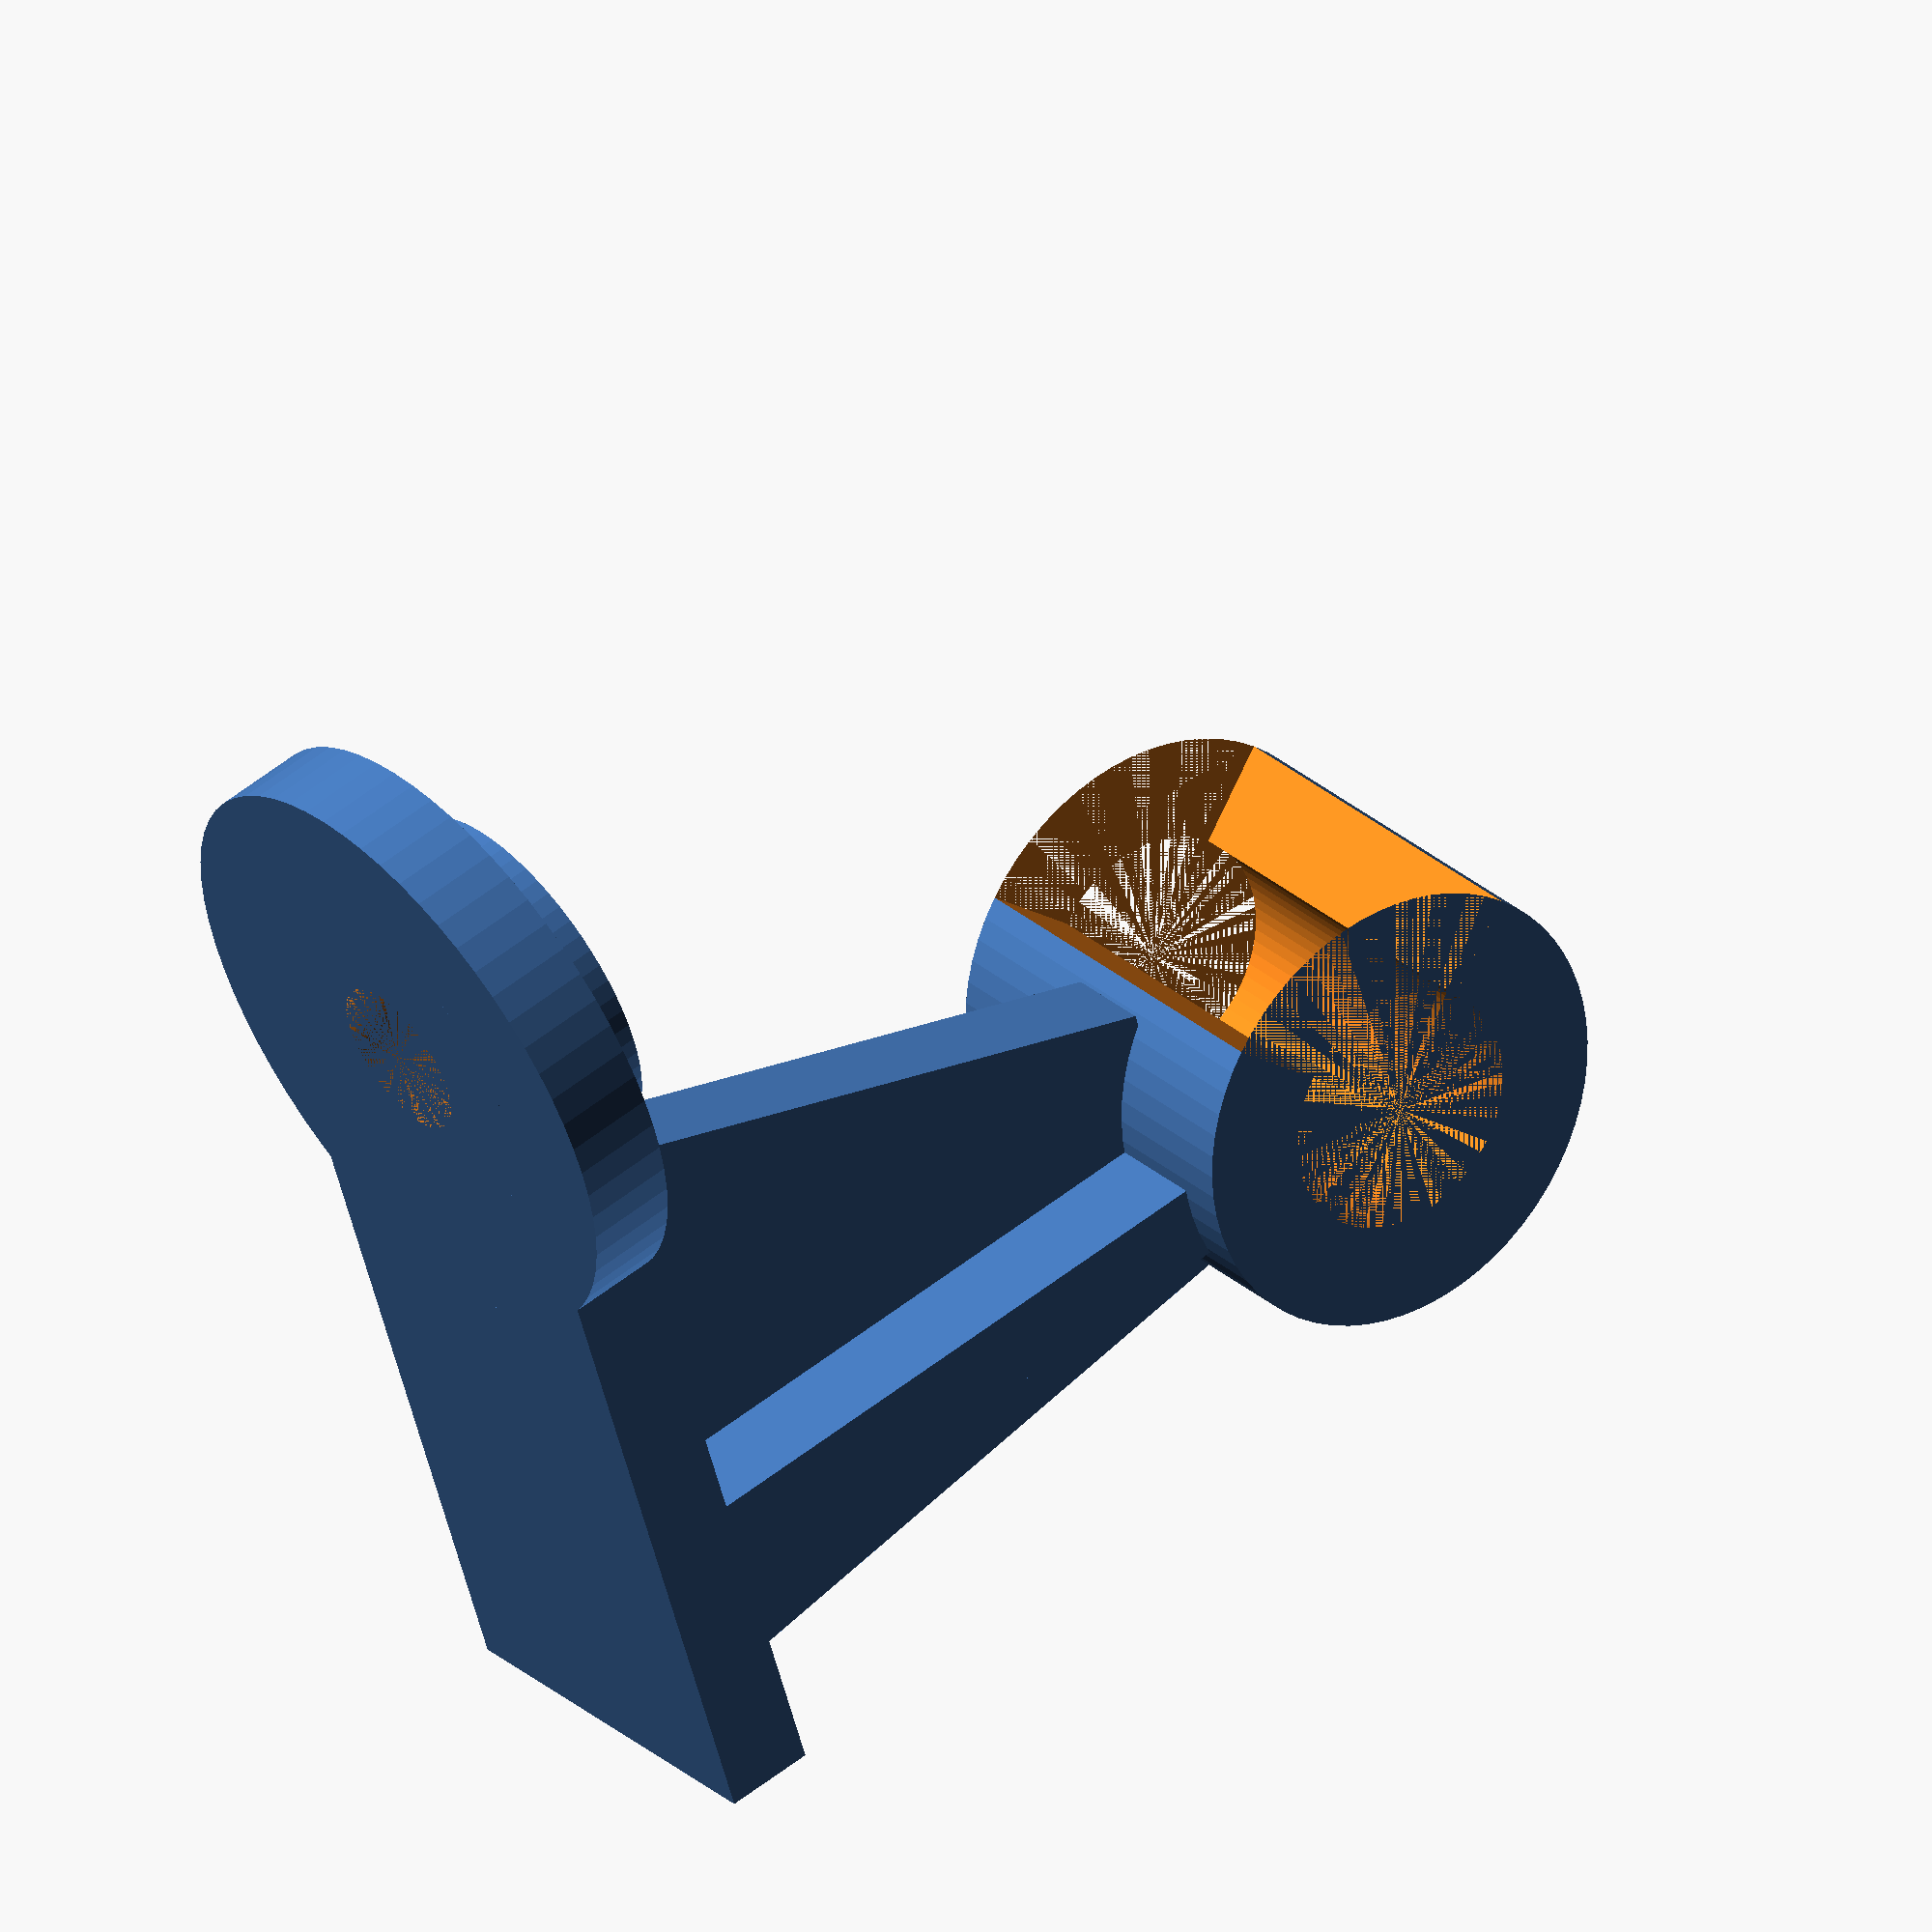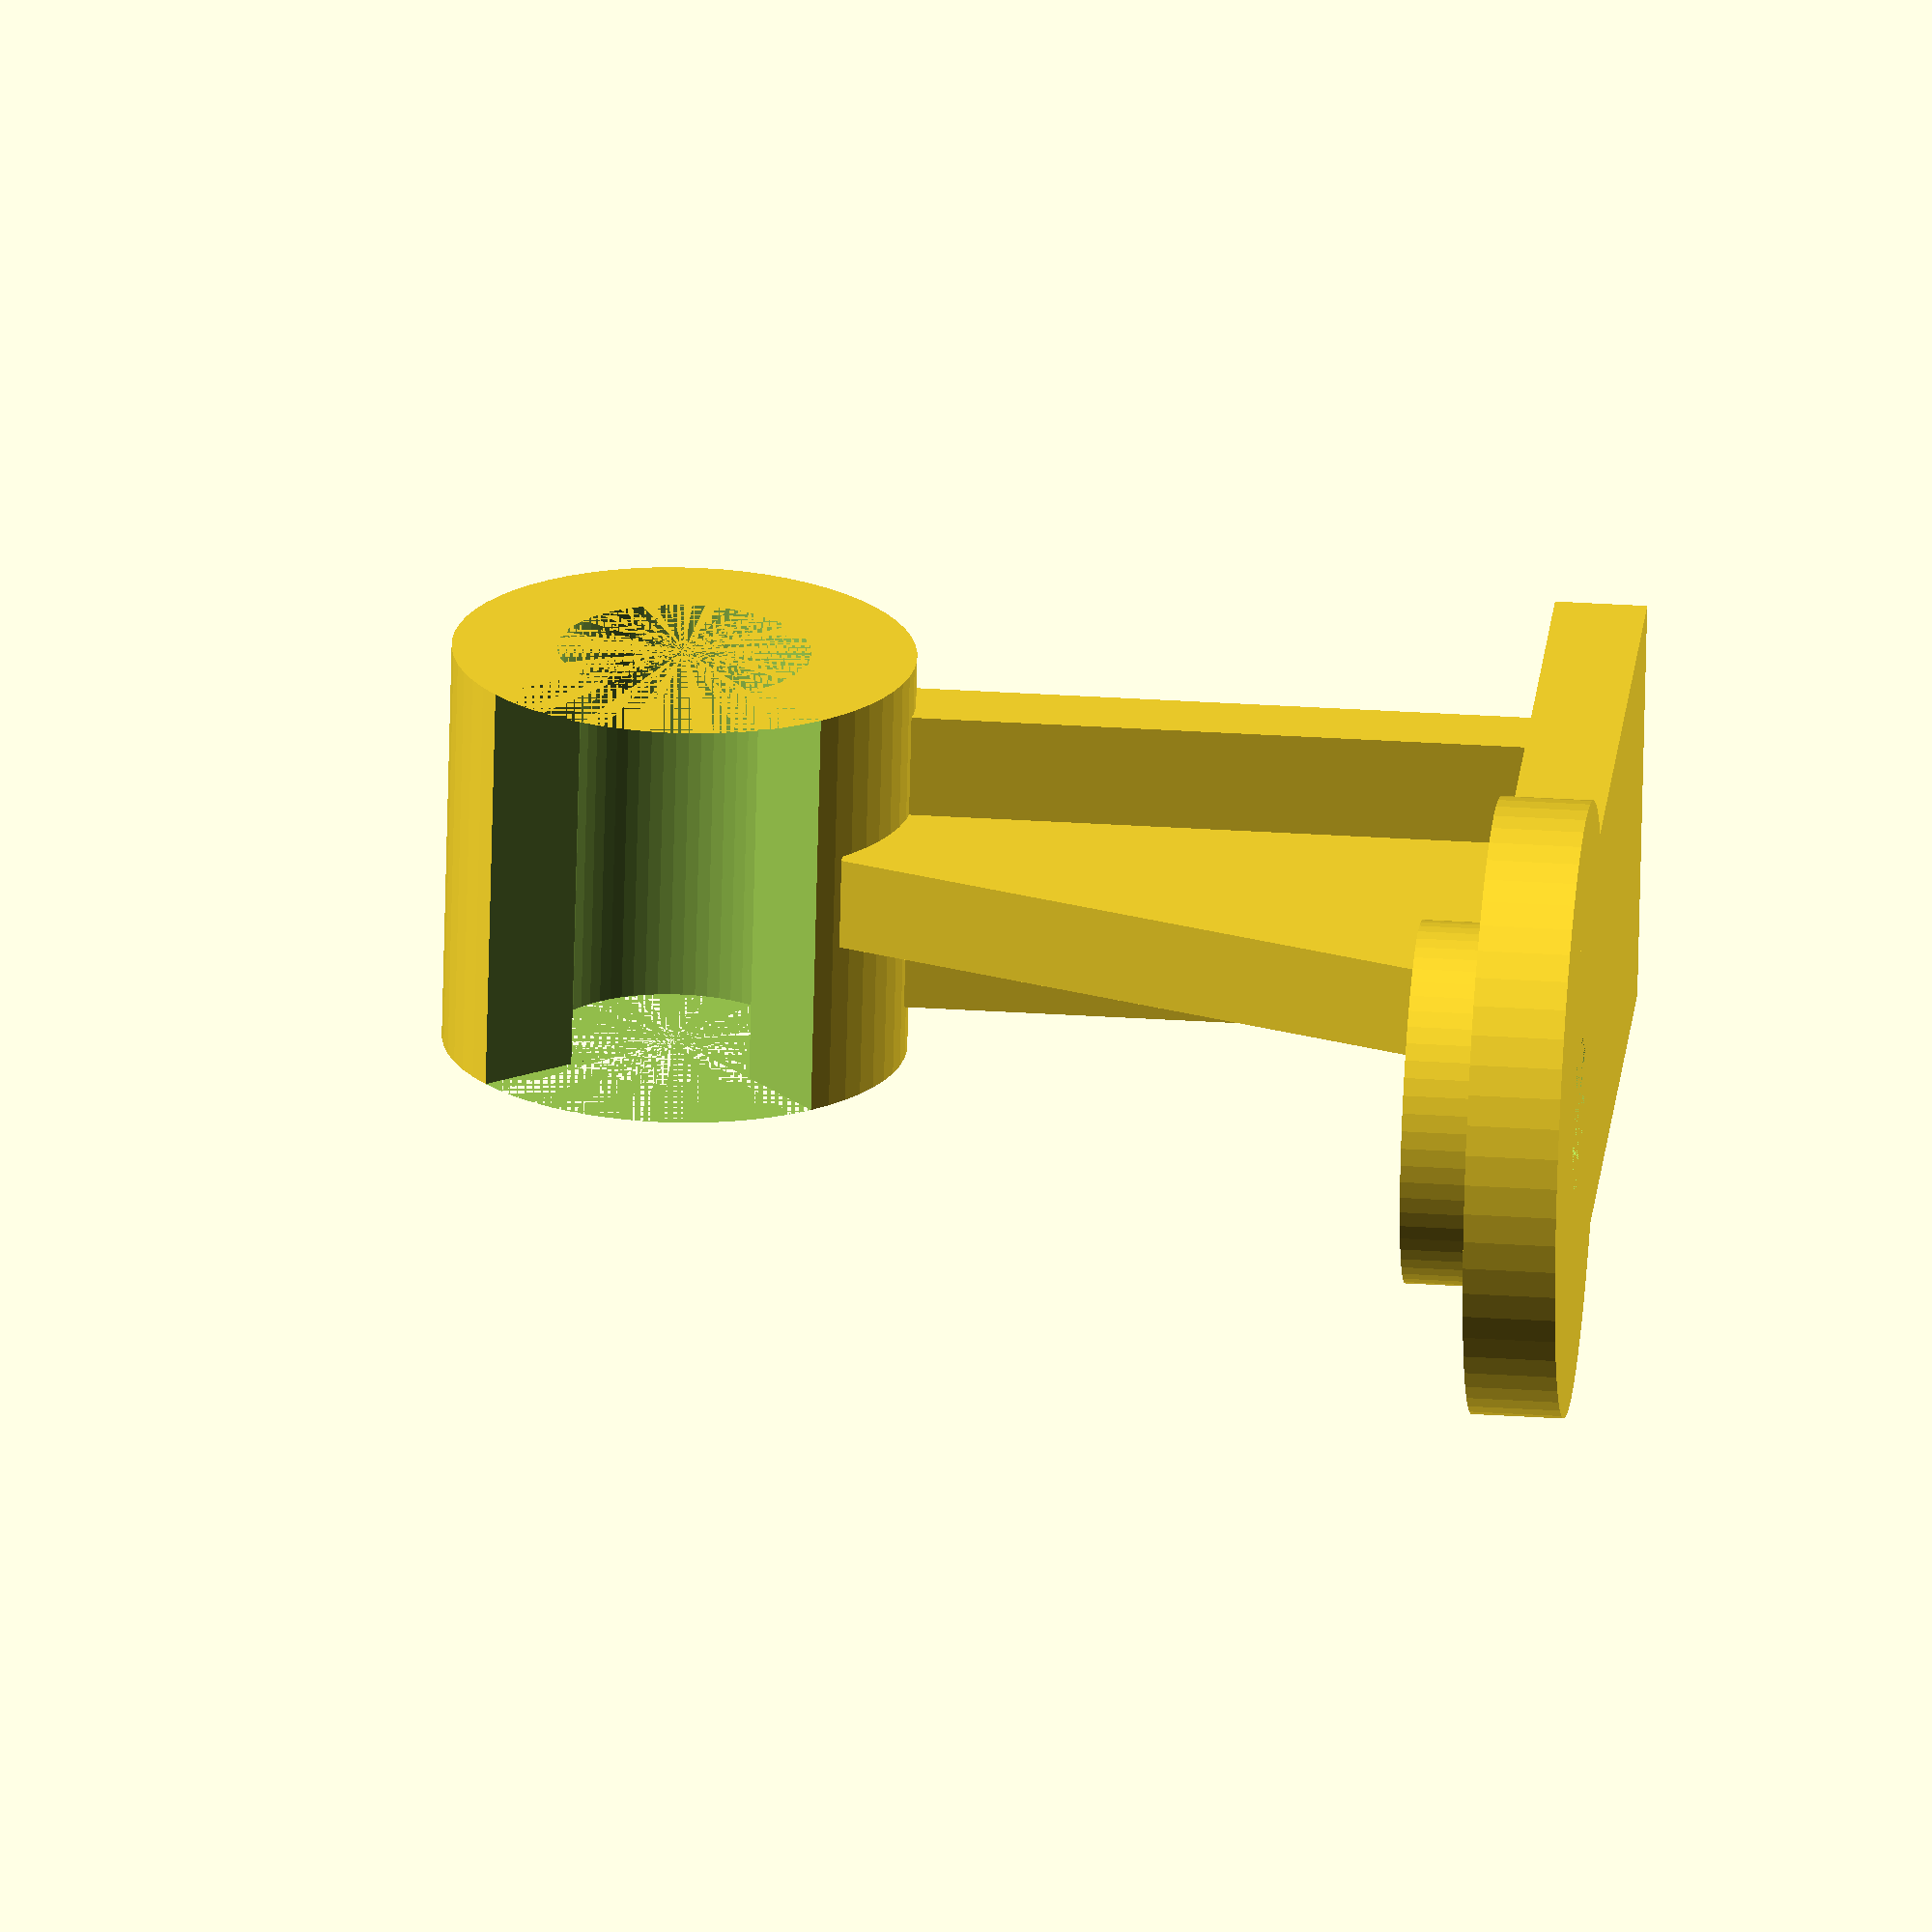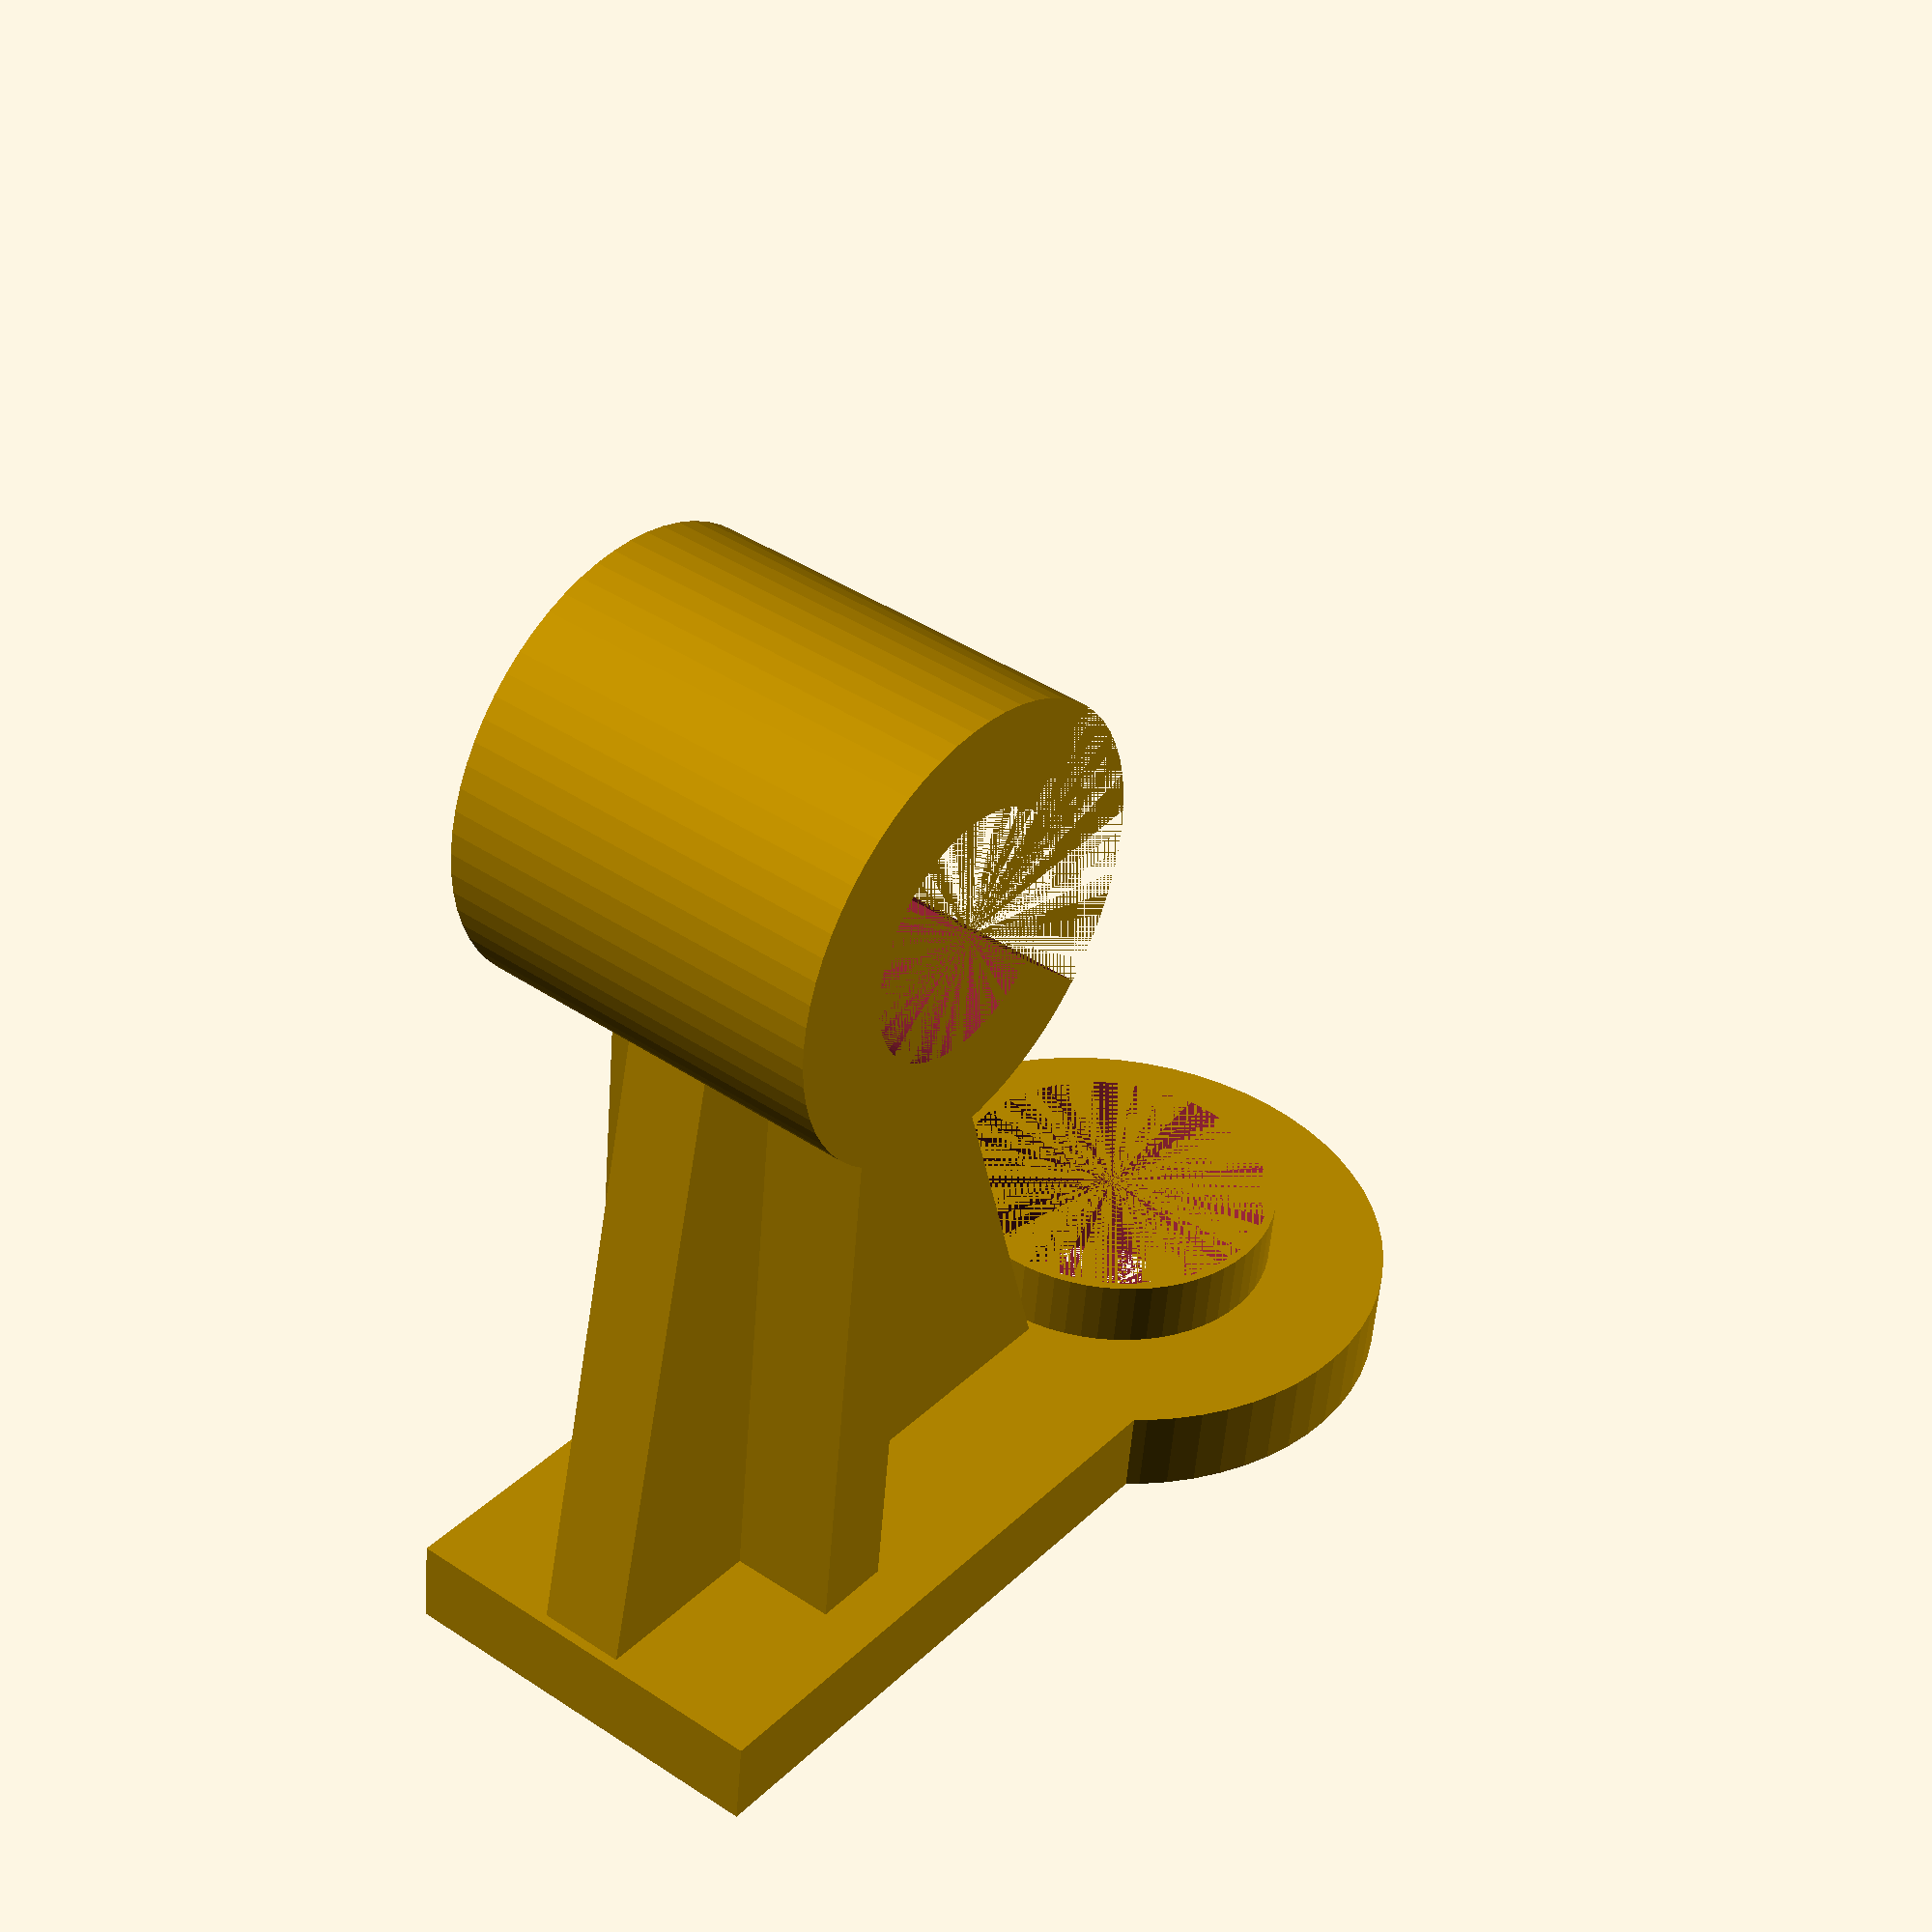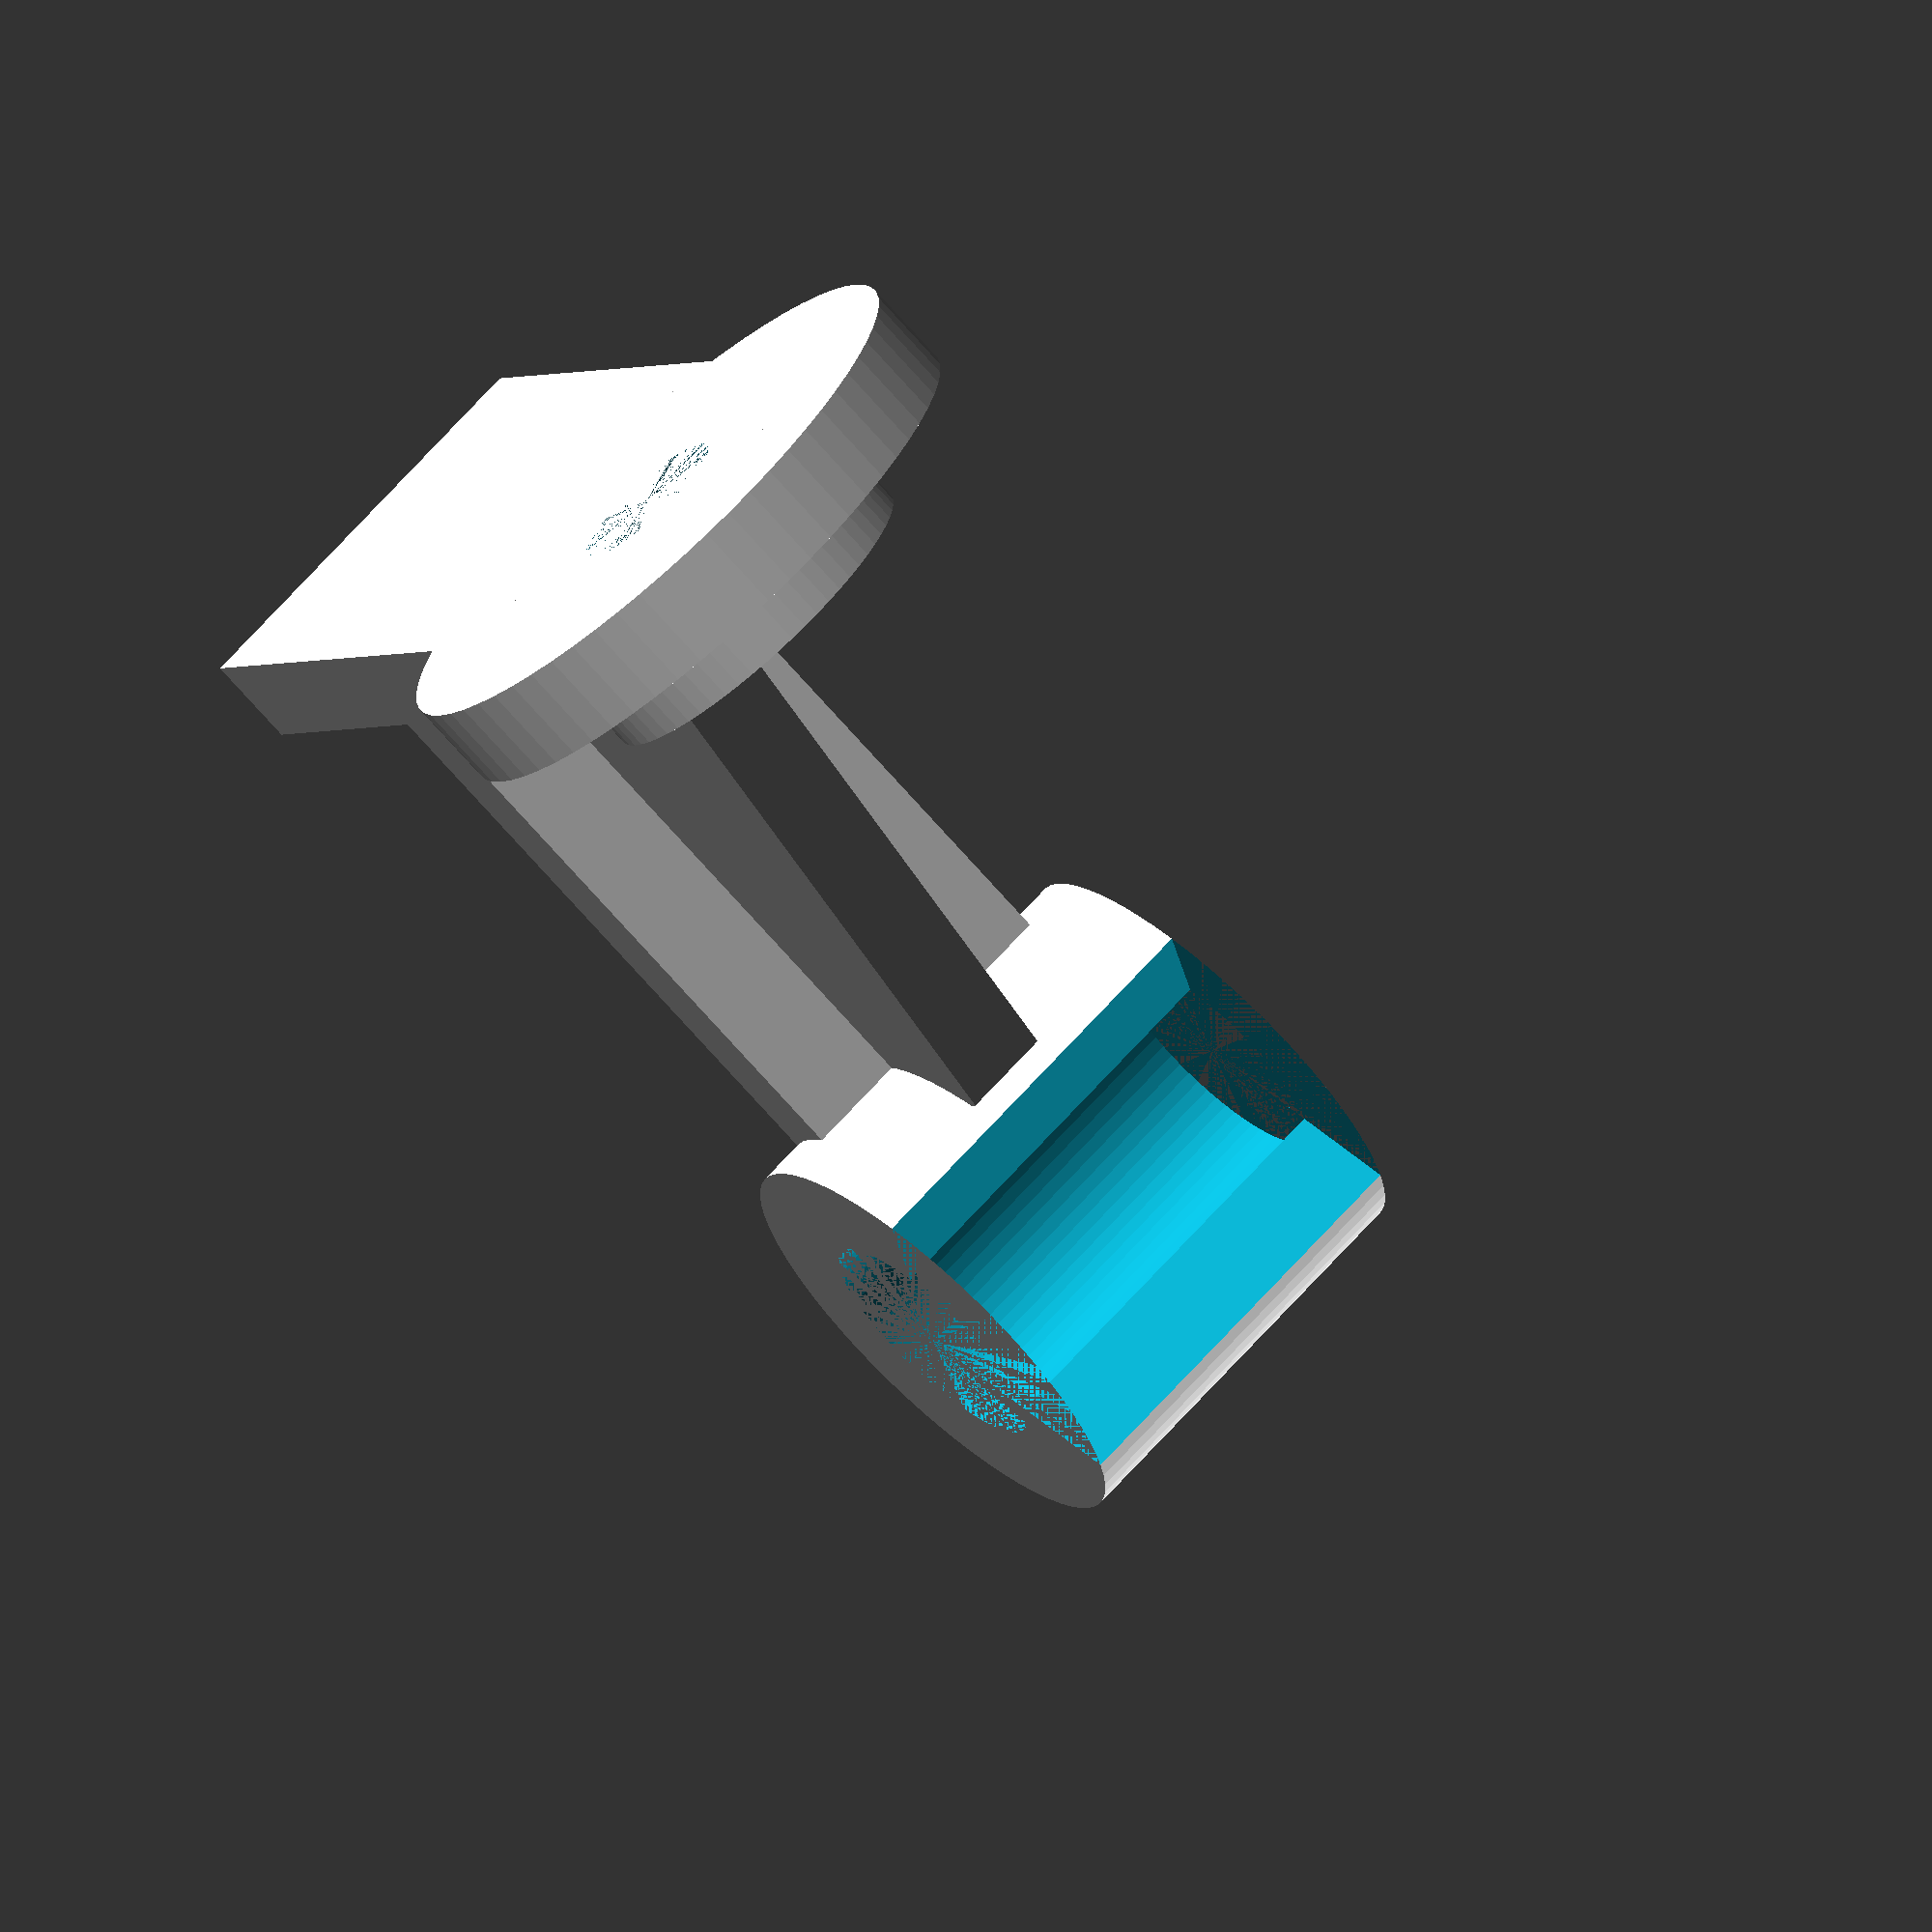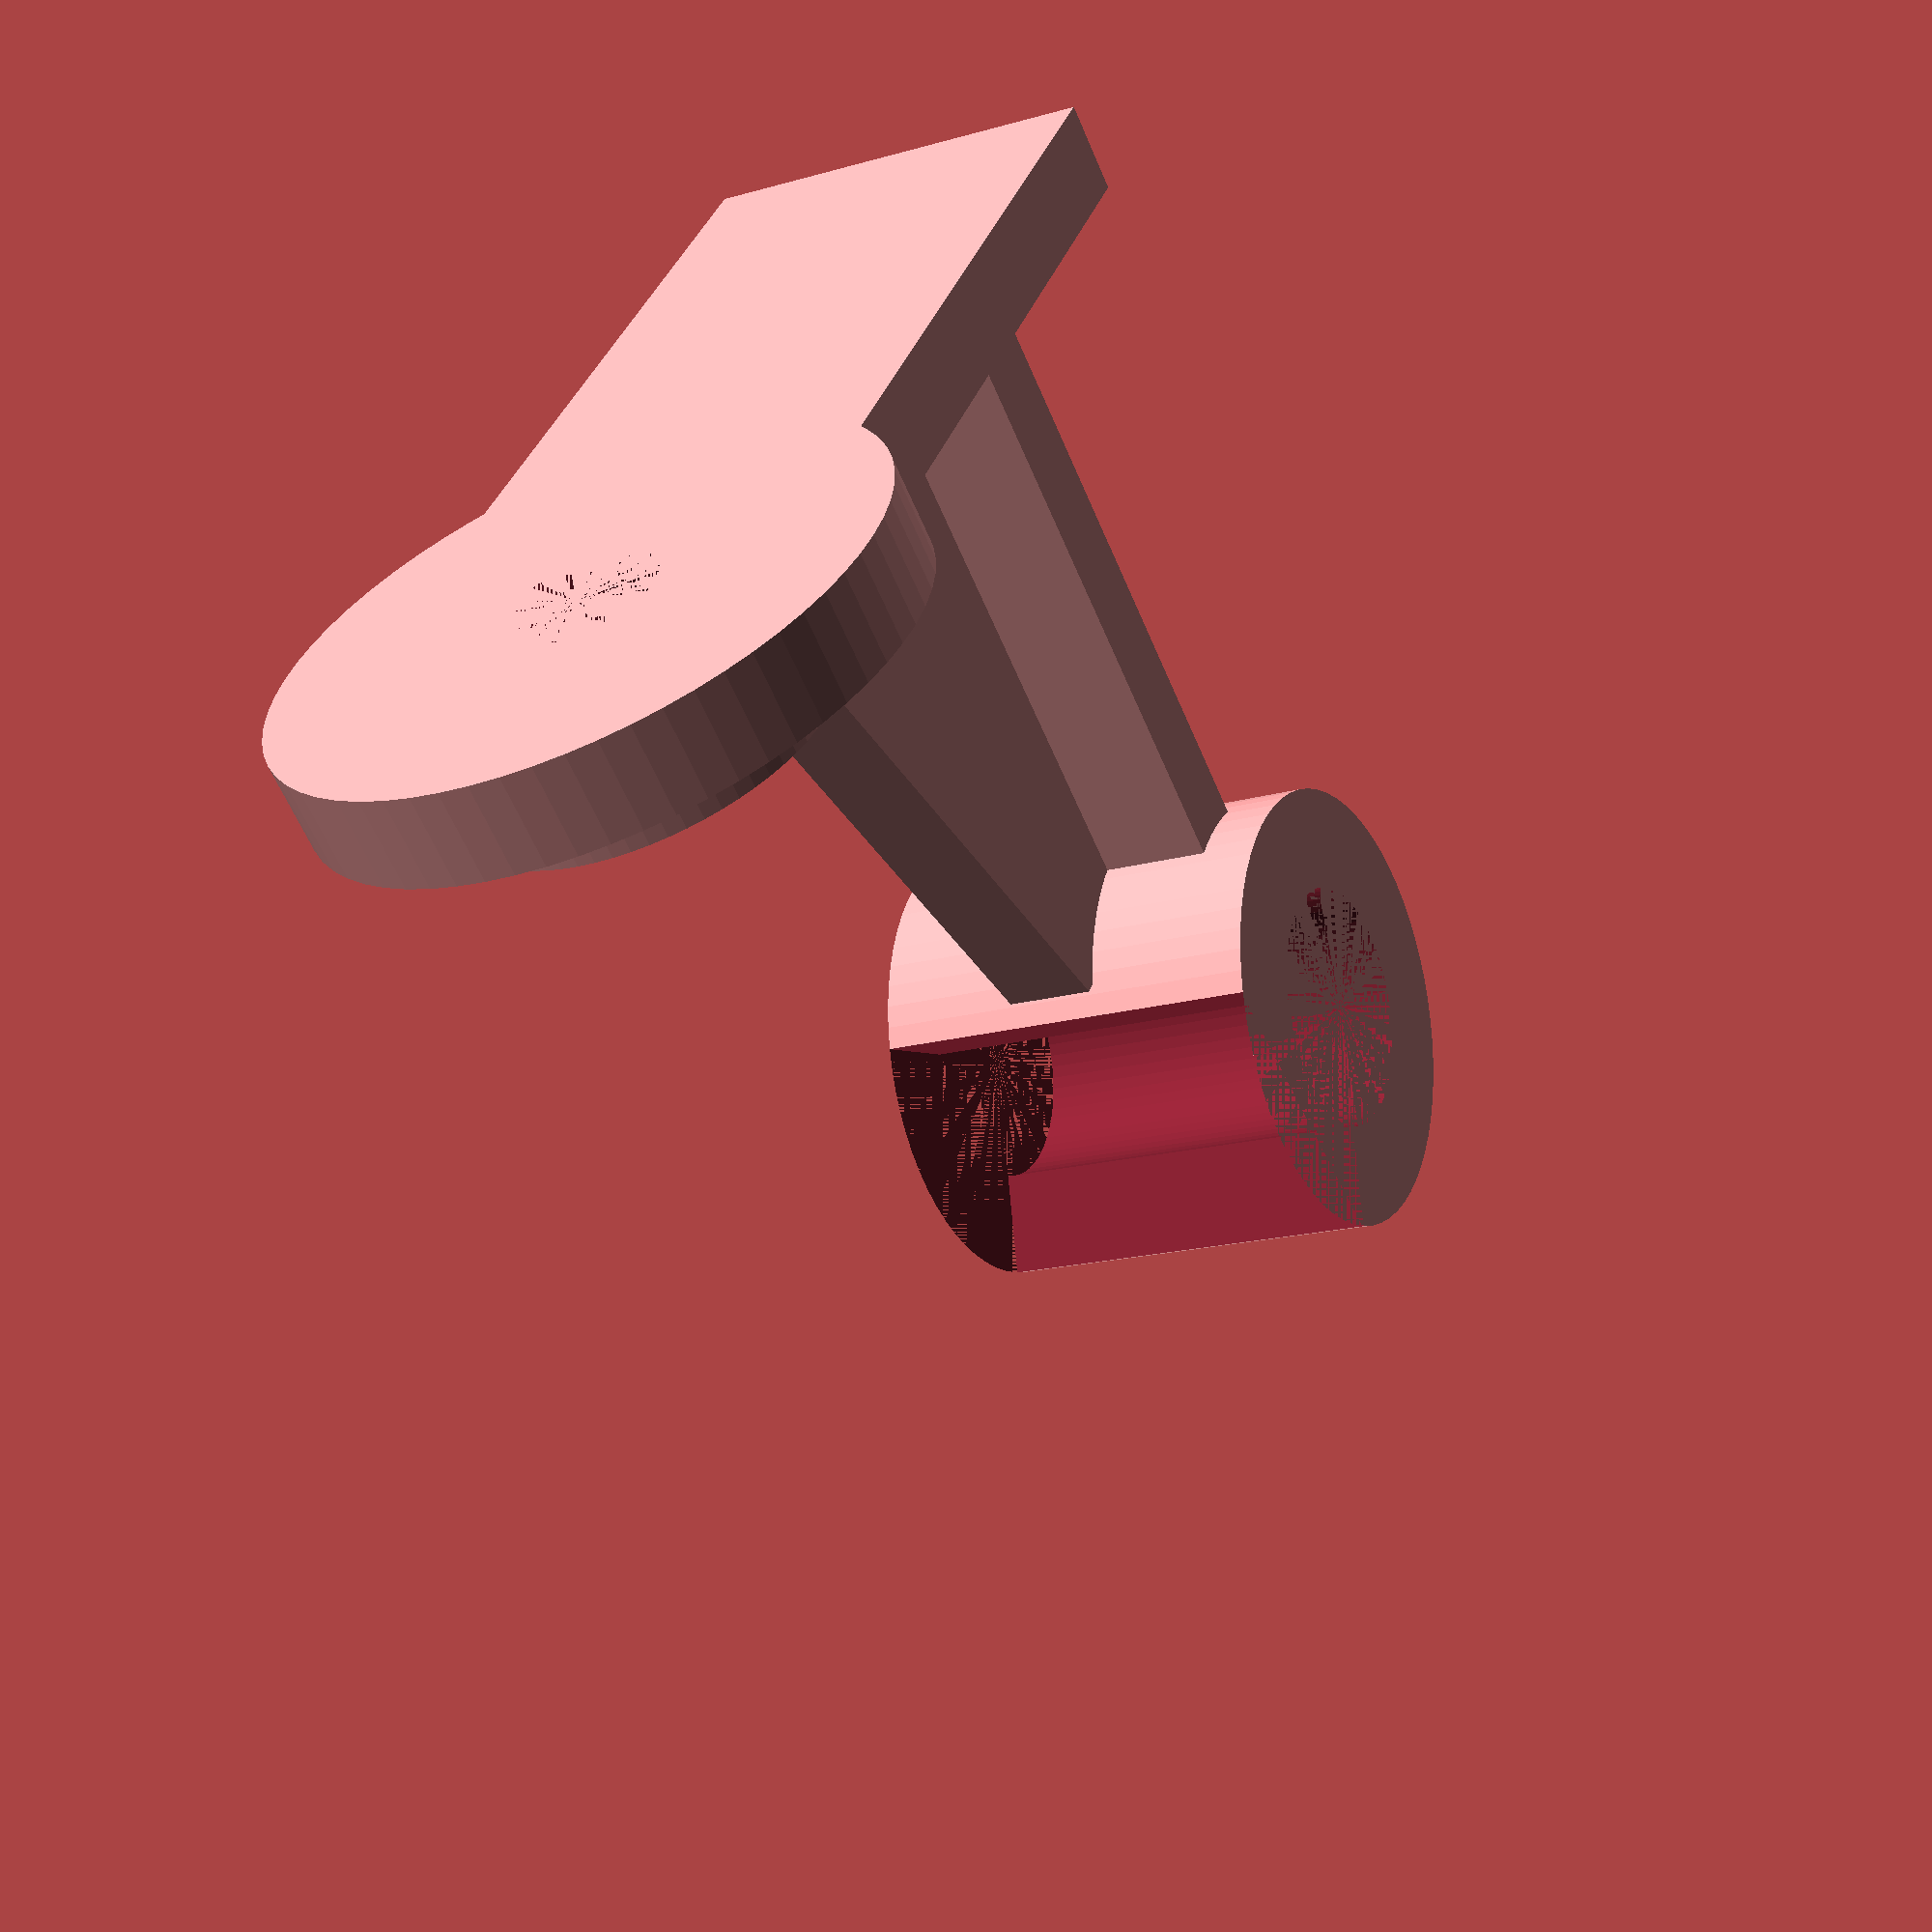
<openscad>
/* Copyleft Roy Sigurd Karlsbakk <roy@karlsbakk.net> 2019
 * Dings for å ersatatte drit fra Plantasjen
 *
 * Lisens  CC BY-NC https://creativecommons.org/licenses/by-nc/4.0/legalcode.no
 * License CC BY-NC https://creativecommons.org/licenses/by-nc/4.0/legalcode
 */

$fn=64;

cube_x=11.44;
cube_y=19.25;
cube_z=2.54;

wall_width=cube_z;

bottom_cube=[cube_x,cube_y,cube_z];
circle_center=[cube_x/2,24];
outer_circle_d=17;
cone_outer_d=10;
cone_inner_d=4.5;
cone_edge=0.5;
screw_cyl_height=2;
cone_height=screw_cyl_height+cube_z;
out_pin_thickness=2.54;
out_pin_x=8.5;
out_pin_y=2.3;
out_pin_z=18;
out_pin_origo=[1.35,5.5,cube_z];
back_out_y_bottom=0.5;
back_out_y_top=3.2;
front_out_y_bottom=back_out_y_bottom+19;
front_out_y_top=back_out_y_top+9;

module strikkepinnering(width, ring_radius, height=1, rotational_angle=360) {
    scale([1,1,height]) {
        rotate_extrude(angle=rotational_angle, convexity = 10)
            translate([ring_radius, 0, 0])
                circle(d = width);

        if (rotational_angle < 360) {
            translate([ring_radius, 0, 0])
                sphere(d = width);

            rotate(a=[0,0,rotational_angle])
                translate([ring_radius, 0, 0])
                    sphere(d = width);
        }
    }
}

module festering(width, outer_d, inner_d, rotational_angle=360) {
    difference() {
        cylinder(d=outer_d, h=width);
        cylinder(d=inner_d, h=width);
        translate([0,0,0]) {
            rotate([0,0,0]) {
                cube([6.5,6.5,cube_x]);
            }
        }
    }
}

module base() {
    cube(bottom_cube);
    translate(circle_center)  {
        cylinder(d=outer_circle_d,h=cube_z);
        cylinder(h=cone_height,d=cone_outer_d);
    }
}

module trekantdings() {
    fra_x=4.2;
    fra_y=0.3;
    trekanthoyde=18.7;
    trekantfram_topp=8.2;
    trekantfram_bunn=18.5;
    helling_y=2.5;
    trekantdybde_y=8.8;
    
    polyhedron(
        points=[
            [fra_x,fra_y,cube_z],                                                   // 0
            [fra_x,fra_y+trekantfram_bunn,cube_z],                                  // 1
            [fra_x+wall_width,fra_y+trekantfram_bunn,cube_z],                       // 2
            [fra_x+wall_width,fra_y,cube_z],                                        // 3
            [fra_x,fra_y+helling_y,cube_z+trekanthoyde],                            // 4
            [fra_x,fra_y+helling_y+trekantdybde_y,cube_z+trekanthoyde],             // 5
            [fra_x+wall_width,fra_y+helling_y+trekantdybde_y,cube_z+trekanthoyde],  // 6
            [fra_x+wall_width,fra_y+helling_y,cube_z+trekanthoyde]                  // 7
        ],
        faces=[
            [0,3,2,1],
            [1,2,6,5],
            [4,5,6,7],
            [0,4,7,3],
            [0,1,5,4],
            [2,3,7,6],
        ]
    );
}
difference() {
    base();
    translate(circle_center)  {
        cylinder(d1=cone_inner_d,d2=cone_outer_d-cone_edge,h=cone_height);
    }
}
translate(out_pin_origo) {
    cube([out_pin_x,out_pin_y,out_pin_z]);
}
trekantdings();

translate([0,7,26]) {
    rotate([90,40,90]) {
        festering(width=cube_x, outer_d=12.8, inner_d=7);
    }
}


</openscad>
<views>
elev=304.5 azim=22.3 roll=230.2 proj=o view=wireframe
elev=321.1 azim=71.9 roll=94.4 proj=o view=wireframe
elev=232.9 azim=218.1 roll=184.3 proj=p view=solid
elev=253.6 azim=26.1 roll=318.4 proj=o view=wireframe
elev=240.3 azim=340.0 roll=337.2 proj=p view=wireframe
</views>
